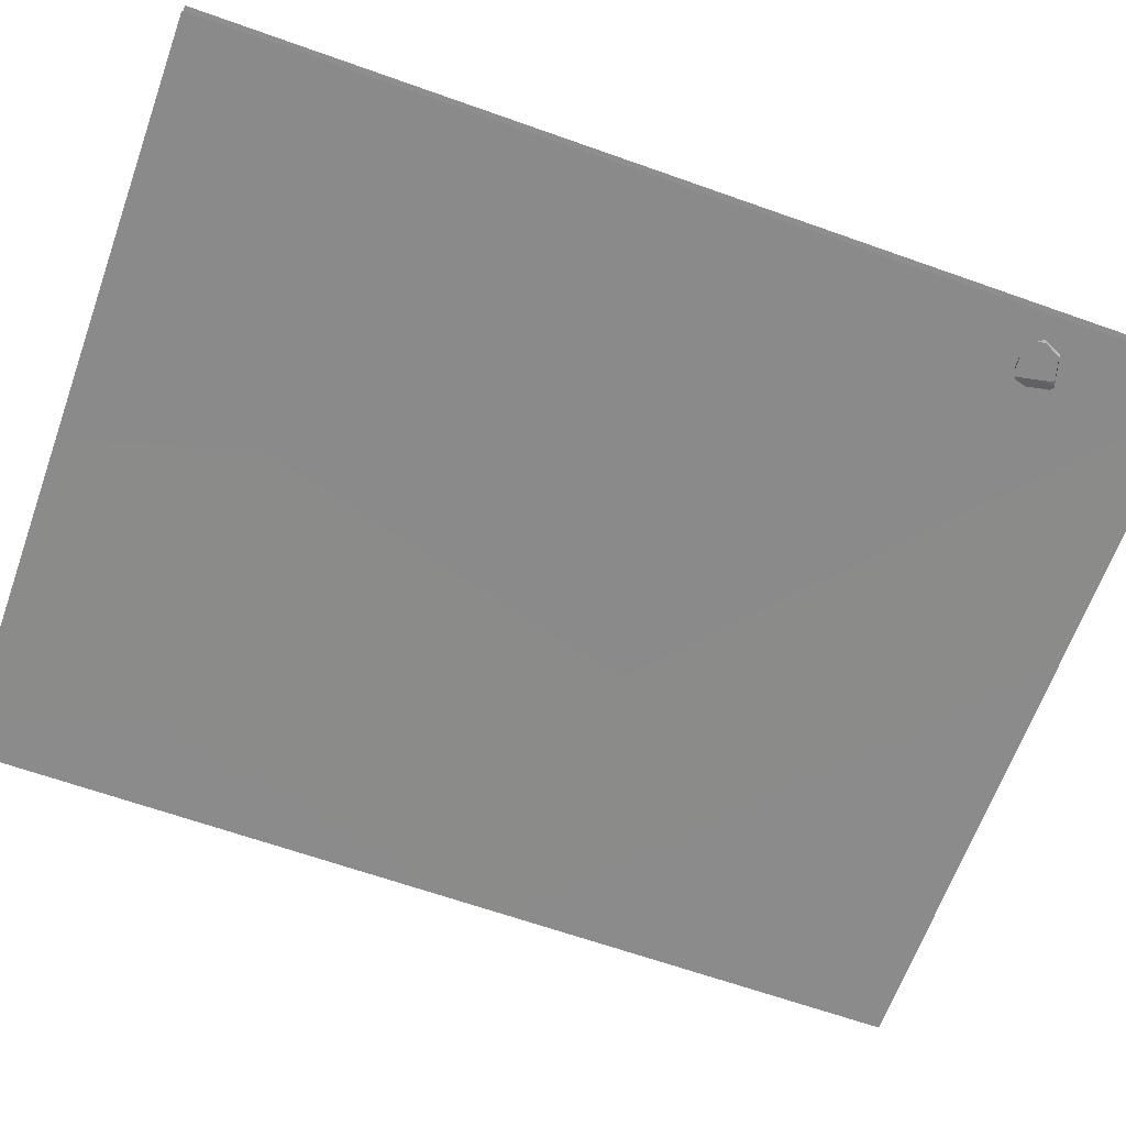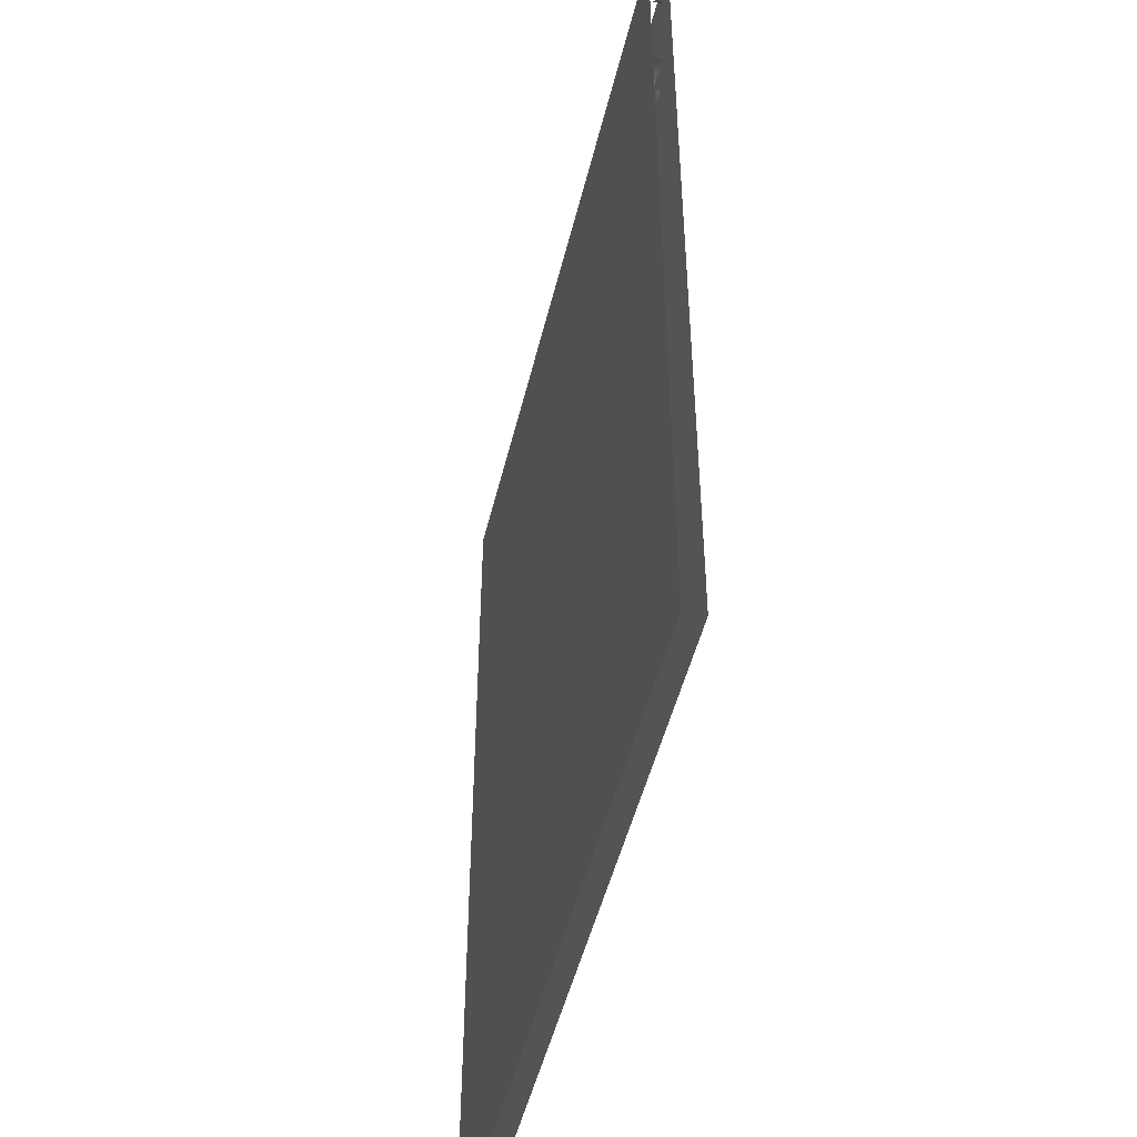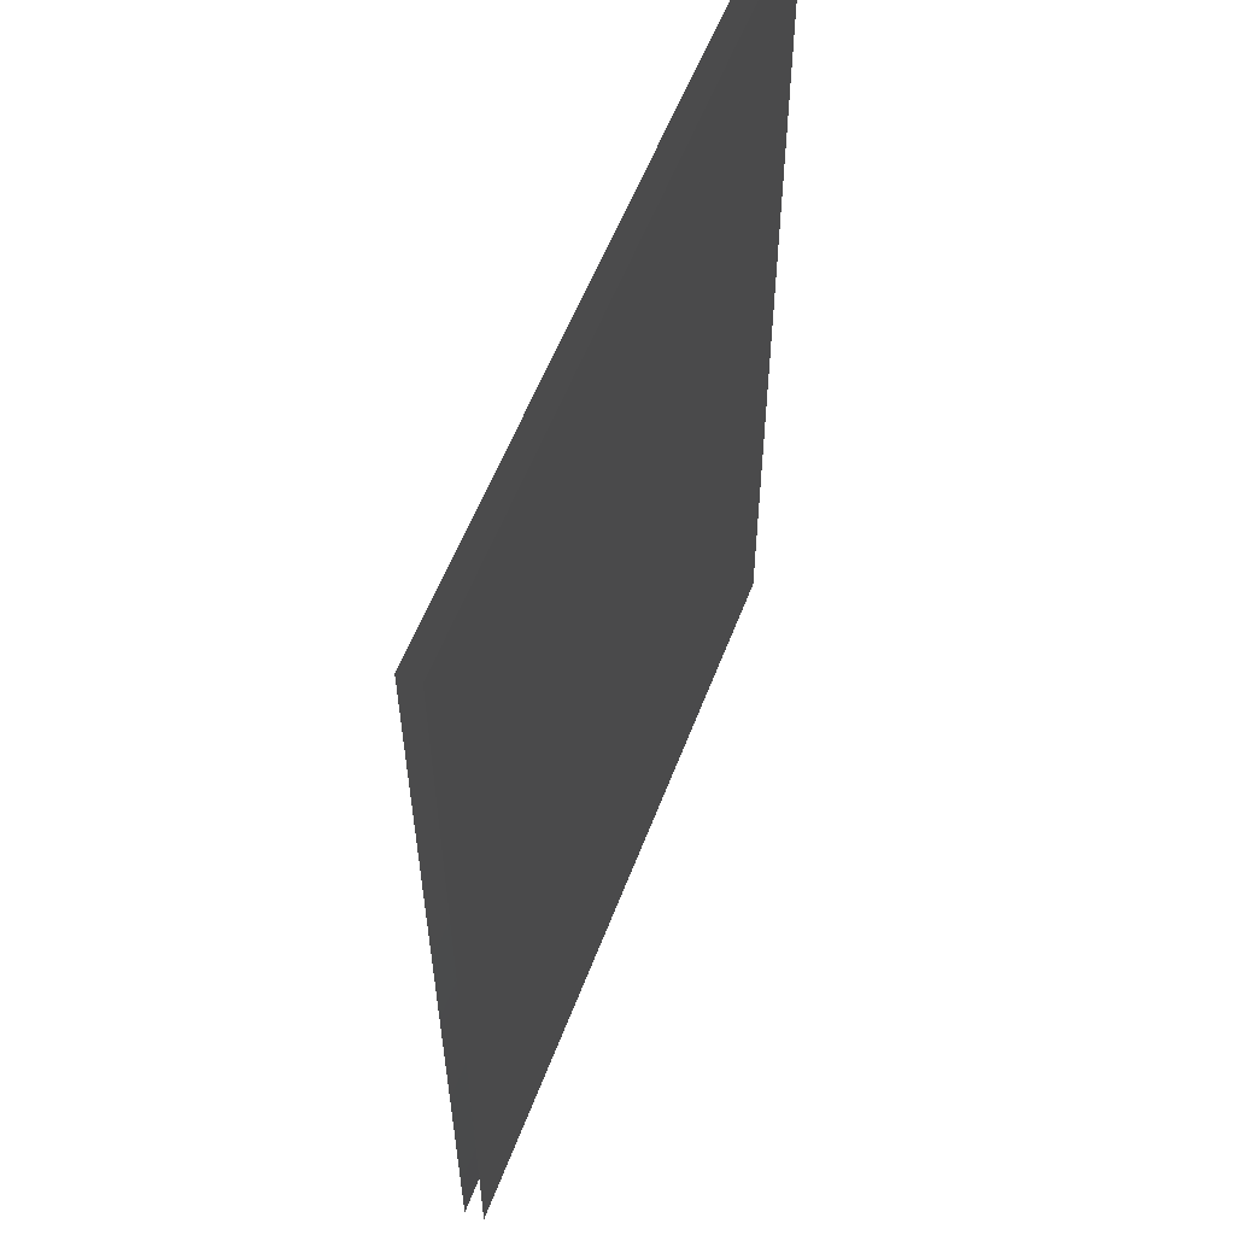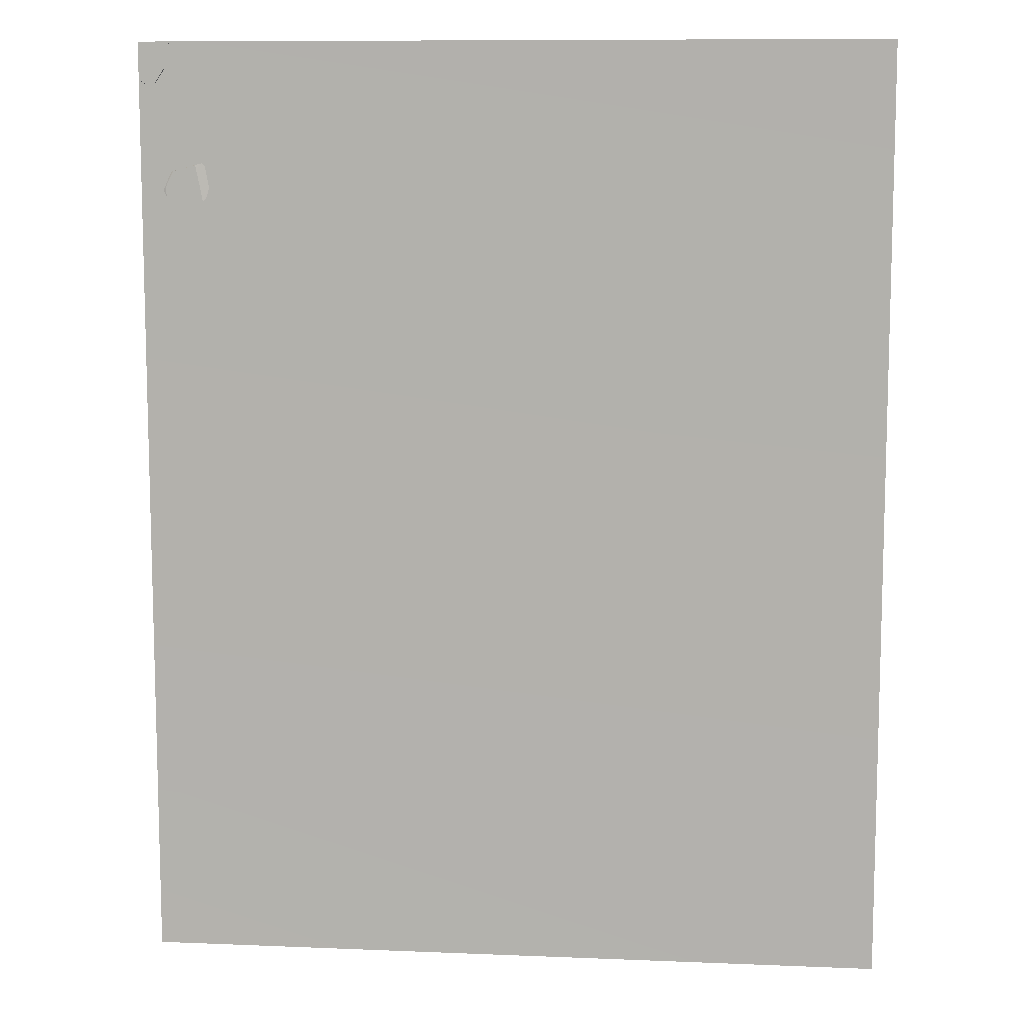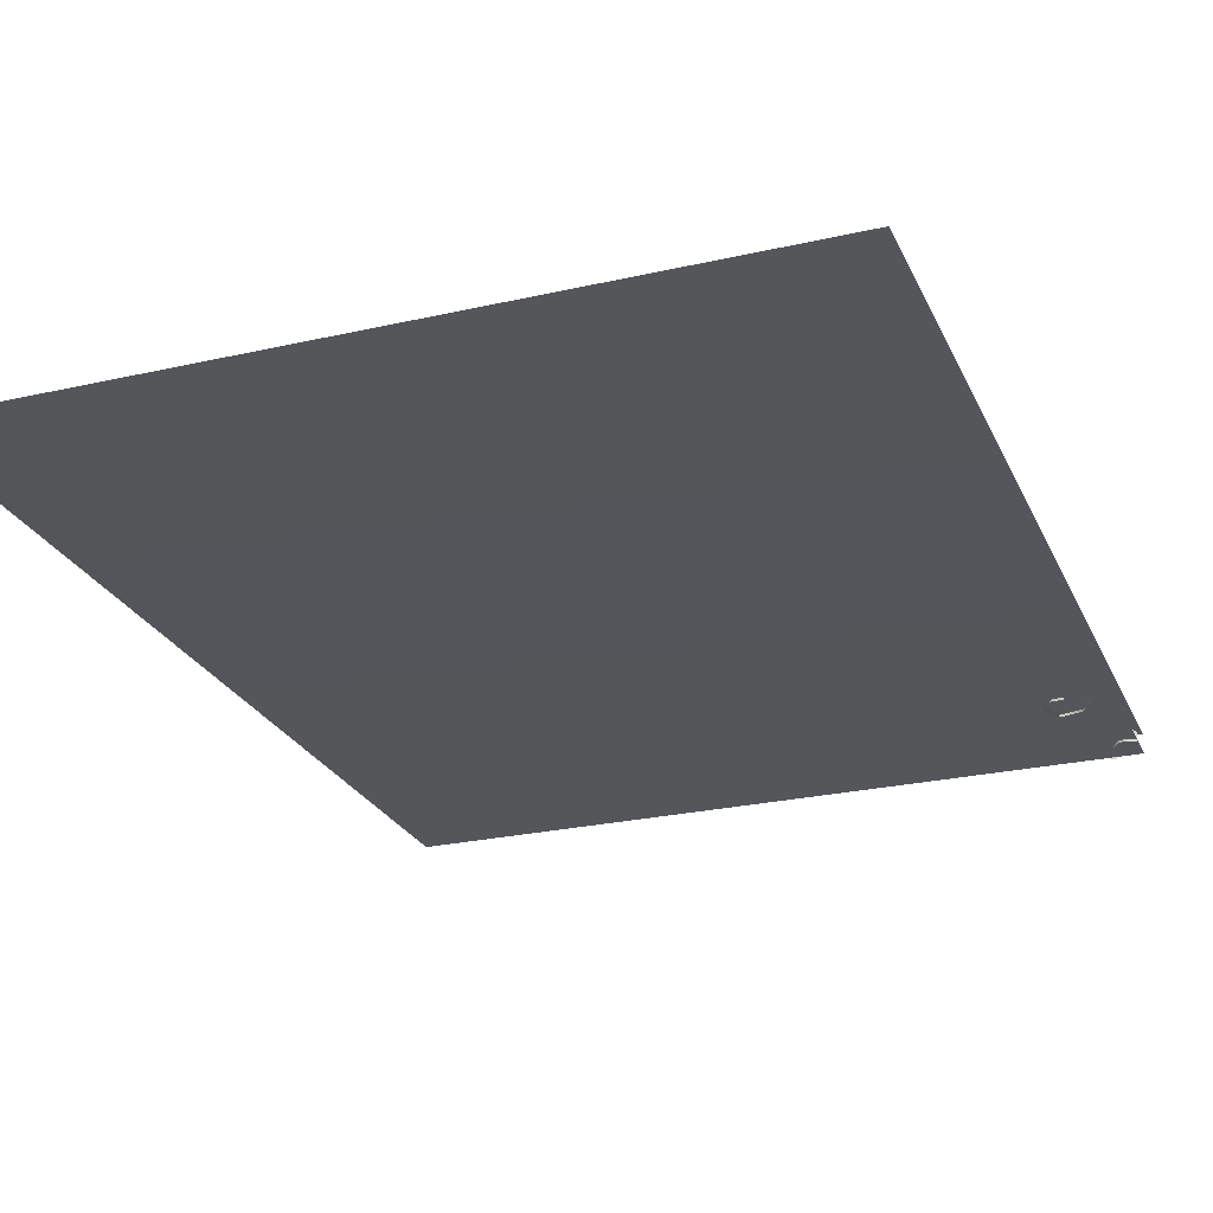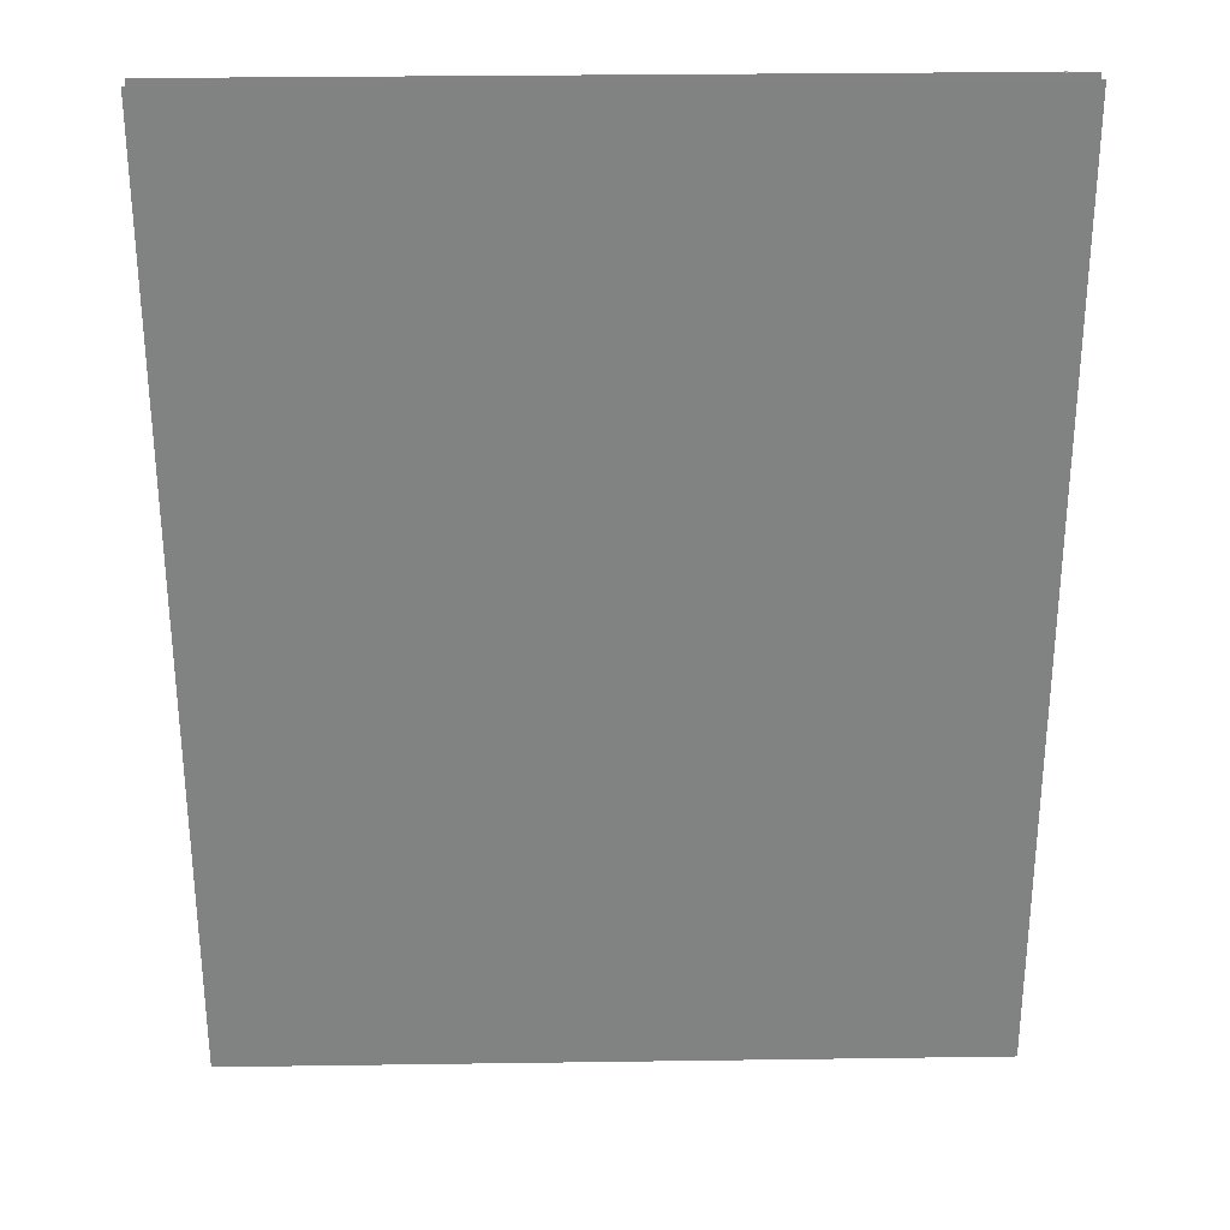
<metadata>
{"format":"obj","ext":"obj","renderer":"f3d","projection":"perspective","resolution":1024,"background":"white","views":[{"elev":-64.8,"azim":70.3,"up":"+Z"},{"elev":-49.3,"azim":76.5,"up":"+Y"},{"elev":57.1,"azim":-69.2,"up":"+Y"},{"elev":9.7,"azim":-173.9,"up":"+Y"},{"elev":-25.2,"azim":20.3,"up":"+Z"},{"elev":29.5,"azim":-1.2,"up":"+Y"}]}
</metadata>
<code>
g DecalMesh_Common_Decal_Water_03__36
v 2.236 2.065 -0.07963
v 2.219 2.054 -0.0842
v 2.215 2.023 -0.0842
v 2.236 2.065 -0.07963
v 2.222 2.082 -0.0842
v 2.219 2.054 -0.0842
v 2.236 2.065 -0.07963
v 2.186 2.181 -0.06853
v 2.167 2.185 -0.0842
v 2.236 2.065 -0.07963
v 2.167 2.185 -0.0842
v 2.222 2.082 -0.0842
v 1.987 2.235 -0.0734
v 2.015 2.169 -0.0842
v 2.026 2.223 -0.0842
v 1.987 2.235 -0.0734
v 1.996 2.076 -0.0842
v 2.015 2.169 -0.0842
v 1.987 2.235 -0.0734
v 1.915 2.172 -0.05687
v 1.985 2.017 -0.0842
v 1.987 2.235 -0.0734
v 1.985 2.017 -0.0842
v 1.996 2.076 -0.0842
v 1.915 2.172 -0.05687
v 1.962 2.008 -0.07813
v 1.981 1.994 -0.0842
v 1.915 2.172 -0.05687
v 1.981 1.994 -0.0842
v 1.985 2.017 -0.0842
v 2.352 2.731 -0.01498
v 2.383 2.75 -0.01498
v 2.383 2.751 -0.02028
v 2.35 2.73 -0.05076
v 2.383 2.752 -0.05136
v 2.383 2.763 -0.07912
v 2.35 2.73 -0.05076
v 2.352 2.731 -0.01498
v 2.383 2.751 -0.02028
v 2.35 2.73 -0.05076
v 2.383 2.751 -0.02028
v 2.383 2.752 -0.05136
v 2.35 2.73 -0.05076
v 2.383 2.763 -0.07912
v 2.377 2.761 -0.0842
v 2.35 2.73 -0.05076
v 2.377 2.761 -0.0842
v 2.334 2.731 -0.0842
v 2.383 2.763 -0.07912
v 2.383 2.765 -0.0842
v 2.377 2.761 -0.0842
v 2.35 2.73 -0.05076
v 2.334 2.731 -0.0842
v 2.326 2.732 -0.0842
v 2.352 2.731 -0.01498
v 2.35 2.73 -0.05076
v 2.274 2.738 -0.01498
v 2.274 2.738 -0.01498
v 2.35 2.73 -0.05076
v 2.326 2.732 -0.0842
v 2.274 2.738 -0.01498
v 2.326 2.732 -0.0842
v 2.275 2.737 -0.0842
v 2.274 2.738 -0.01498
v 2.275 2.737 -0.0842
v 2.238 2.794 -0.0842
v 2.213 2.827 -0.01498
v 2.274 2.738 -0.01498
v 2.238 2.794 -0.0842
v 2.213 2.827 -0.01498
v 2.238 2.794 -0.0842
v 2.212 2.832 -0.0842
v 2.219 2.997 -0.0571
v 2.172 2.981 -0.0842
v 2.21 2.997 -0.0842
v 2.186 2.181 -0.06853
v 1.987 2.235 -0.0734
v 2.026 2.223 -0.0842
v 2.186 2.181 -0.06853
v 2.026 2.223 -0.0842
v 2.167 2.185 -0.0842
v 1.987 2.235 -0.01498
v 1.987 2.235 -0.0734
v 2.186 2.181 -0.06853
v 1.987 2.235 -0.01498
v 2.186 2.181 -0.06853
v 2.186 2.181 -0.01498
v 2.096 1.974 -0.01498
v 2.097 1.974 -0.0842
v 2.009 1.979 -0.0842
v 2.383 2.997 0.05594
v -2.383 2.997 0.05594
v -1.096 -2.991 0.05594
v 2.383 2.997 0.05594
v -1.096 -2.991 0.05594
v 2.383 -2.991 0.05594
v -2.383 2.997 0.05594
v -2.383 -2.991 0.05593
v -1.096 -2.991 0.05594
v 2.383 -1.94 -0.06711
v -2.383 -1.804 -0.06572
v 0.1712 -2.991 -0.06593
v 2.383 -1.94 -0.06711
v 0.1712 -2.991 -0.06593
v 2.383 -2.991 -0.0666
v -2.383 -1.804 -0.06572
v -2.383 -2.991 -0.06515
v 0.1712 -2.991 -0.06593
v 2.383 -1.94 -0.06711
v 2.383 0.8171 -0.06844
v -2.383 0.4186 -0.06679
v 2.383 -1.94 -0.06711
v -2.383 0.4186 -0.06679
v -2.383 -1.804 -0.06572
v 2.383 0.8171 -0.06844
v 2.383 2.997 -0.06949
v -2.383 2.176 -0.06764
v 2.383 0.8171 -0.06844
v -2.383 2.176 -0.06764
v -2.383 0.4186 -0.06679
v 2.383 2.997 -0.06949
v -2.383 2.997 -0.06803
v -2.383 2.176 -0.06764
g DecalMesh_Common_Decal_Water_03__36_0
f 3 2 1
f 6 5 4
f 9 8 7
f 12 11 10
f 15 14 13
f 18 17 16
f 21 20 19
f 24 23 22
f 27 26 25
f 30 29 28
f 33 32 31
f 36 35 34
f 39 38 37
f 42 41 40
f 45 44 43
f 48 47 46
f 51 50 49
f 54 53 52
f 57 56 55
f 60 59 58
f 63 62 61
f 66 65 64
f 69 68 67
f 72 71 70
f 75 74 73
f 78 77 76
f 81 80 79
f 84 83 82
f 87 86 85
f 90 89 88
f 93 92 91
f 96 95 94
f 99 98 97
f 102 101 100
f 105 104 103
f 108 107 106
f 111 110 109
f 114 113 112
f 117 116 115
f 120 119 118
f 123 122 121

</code>
